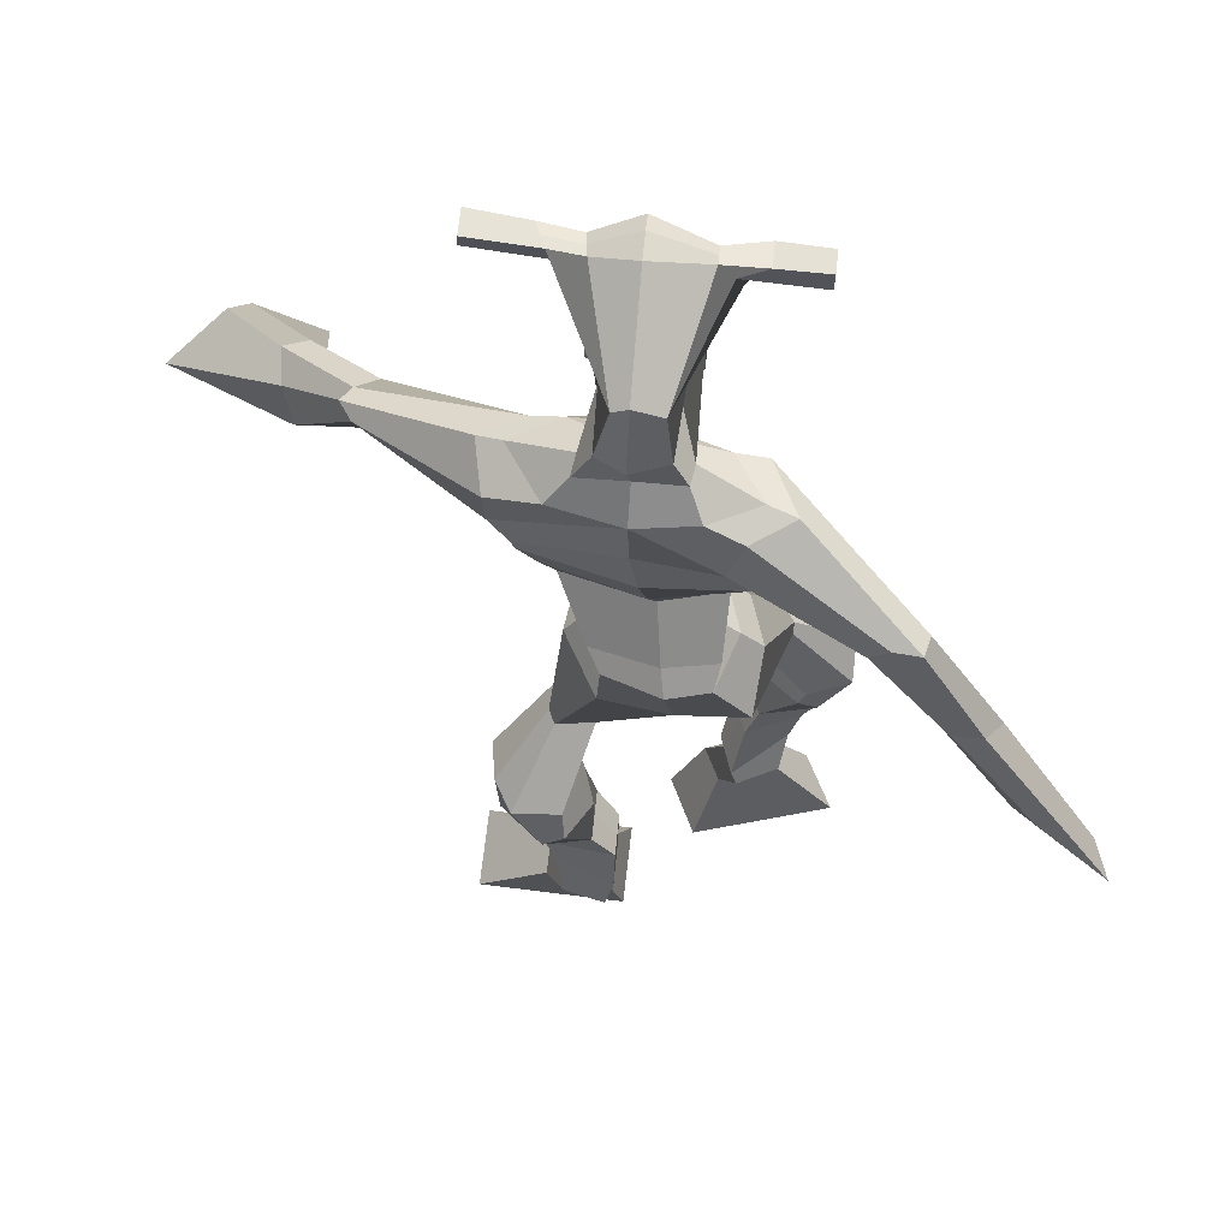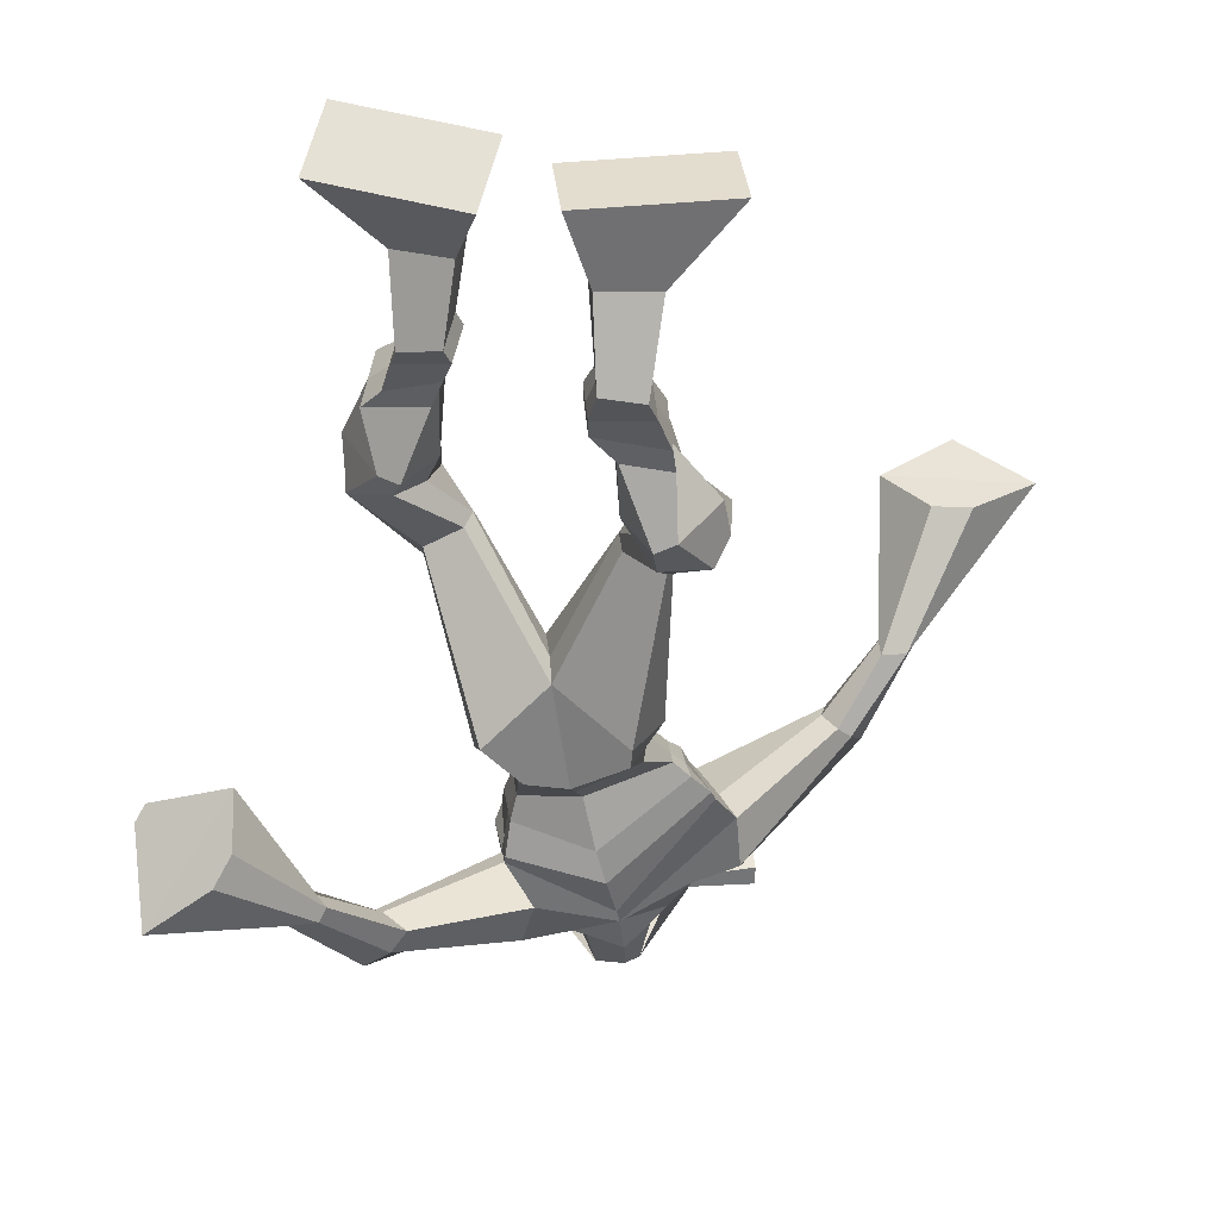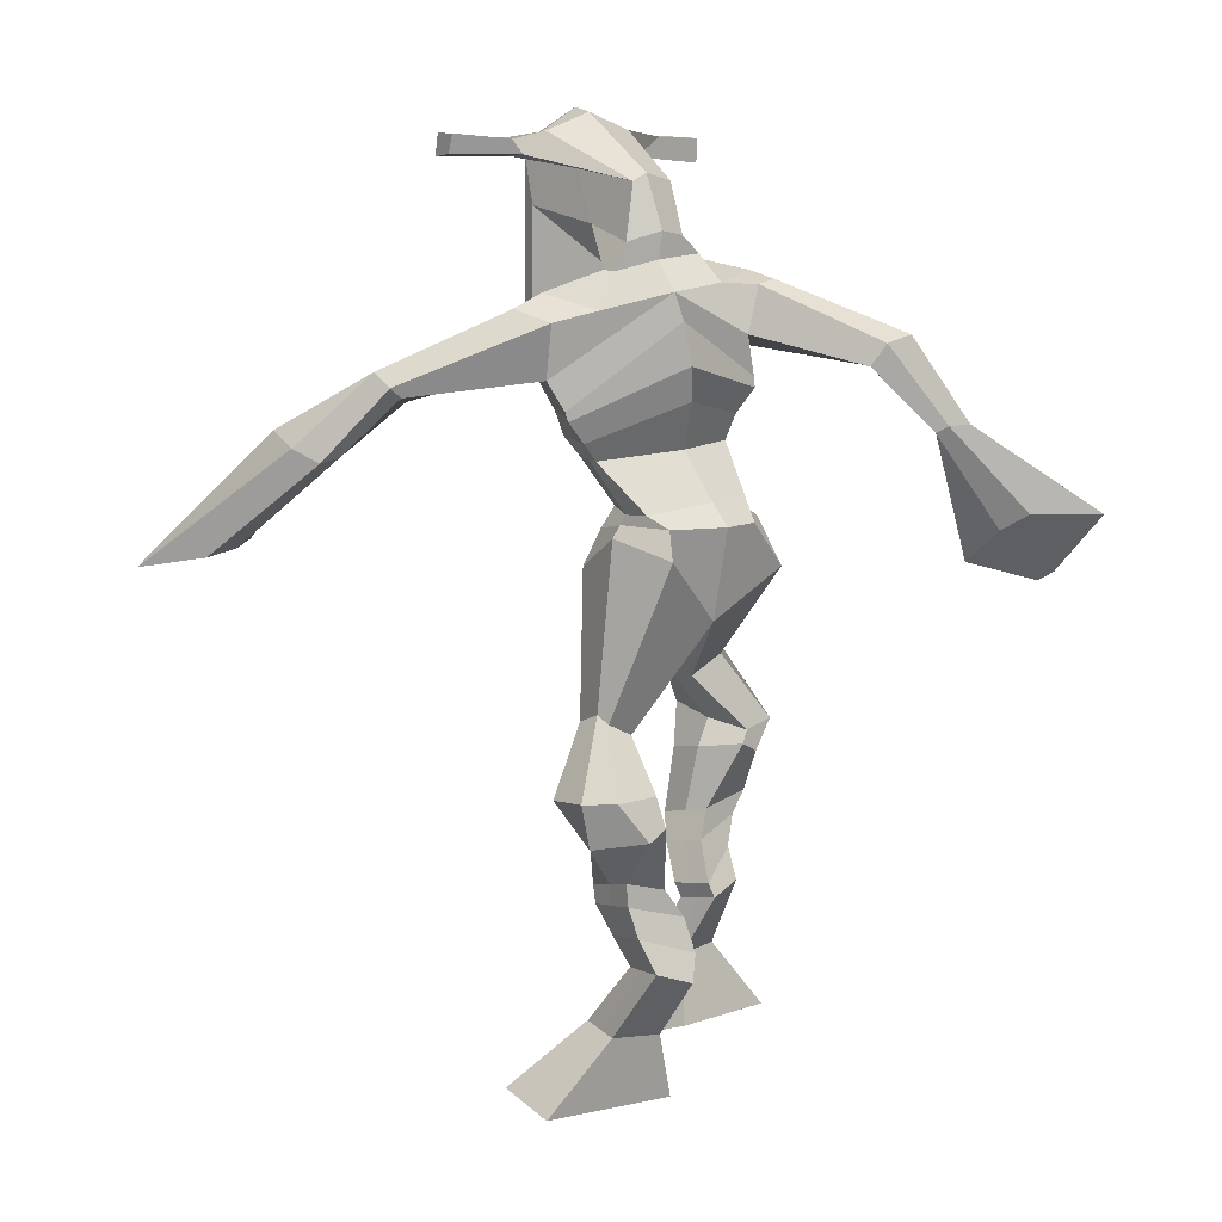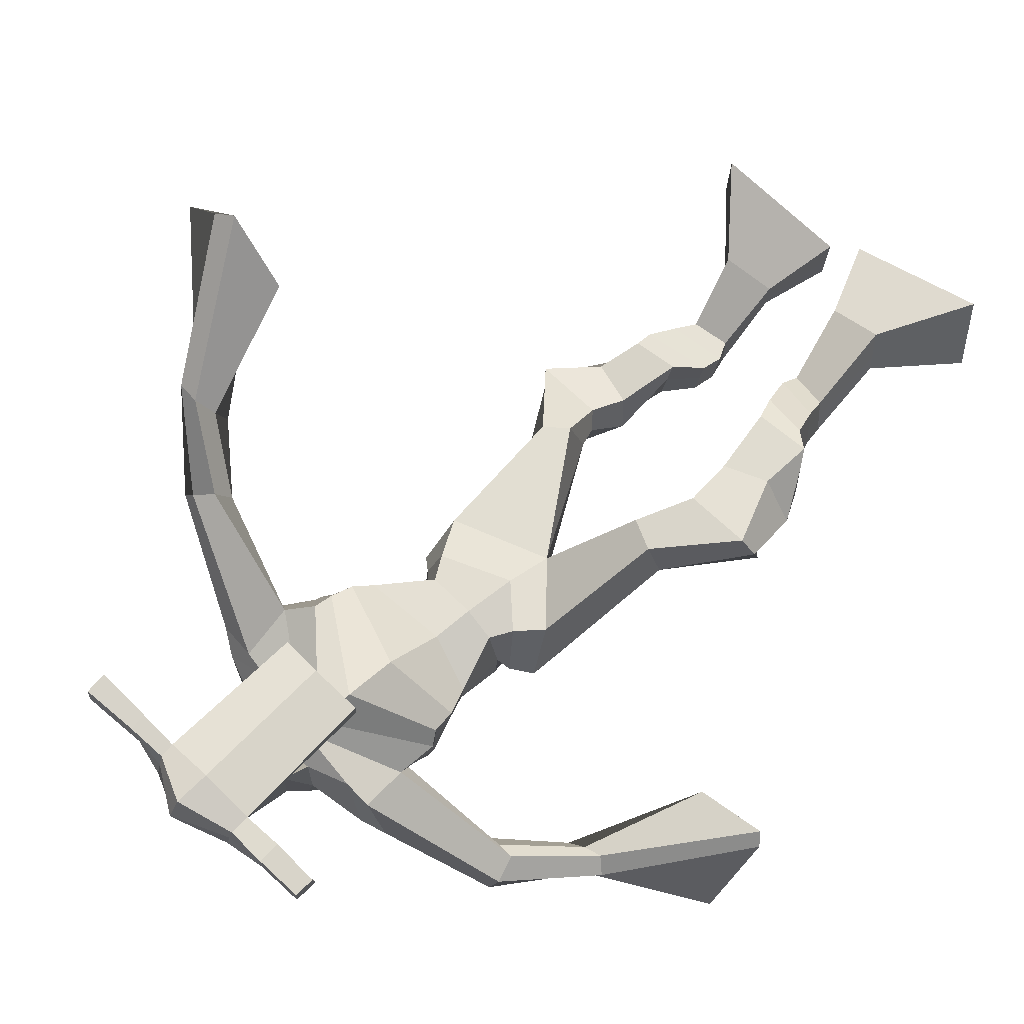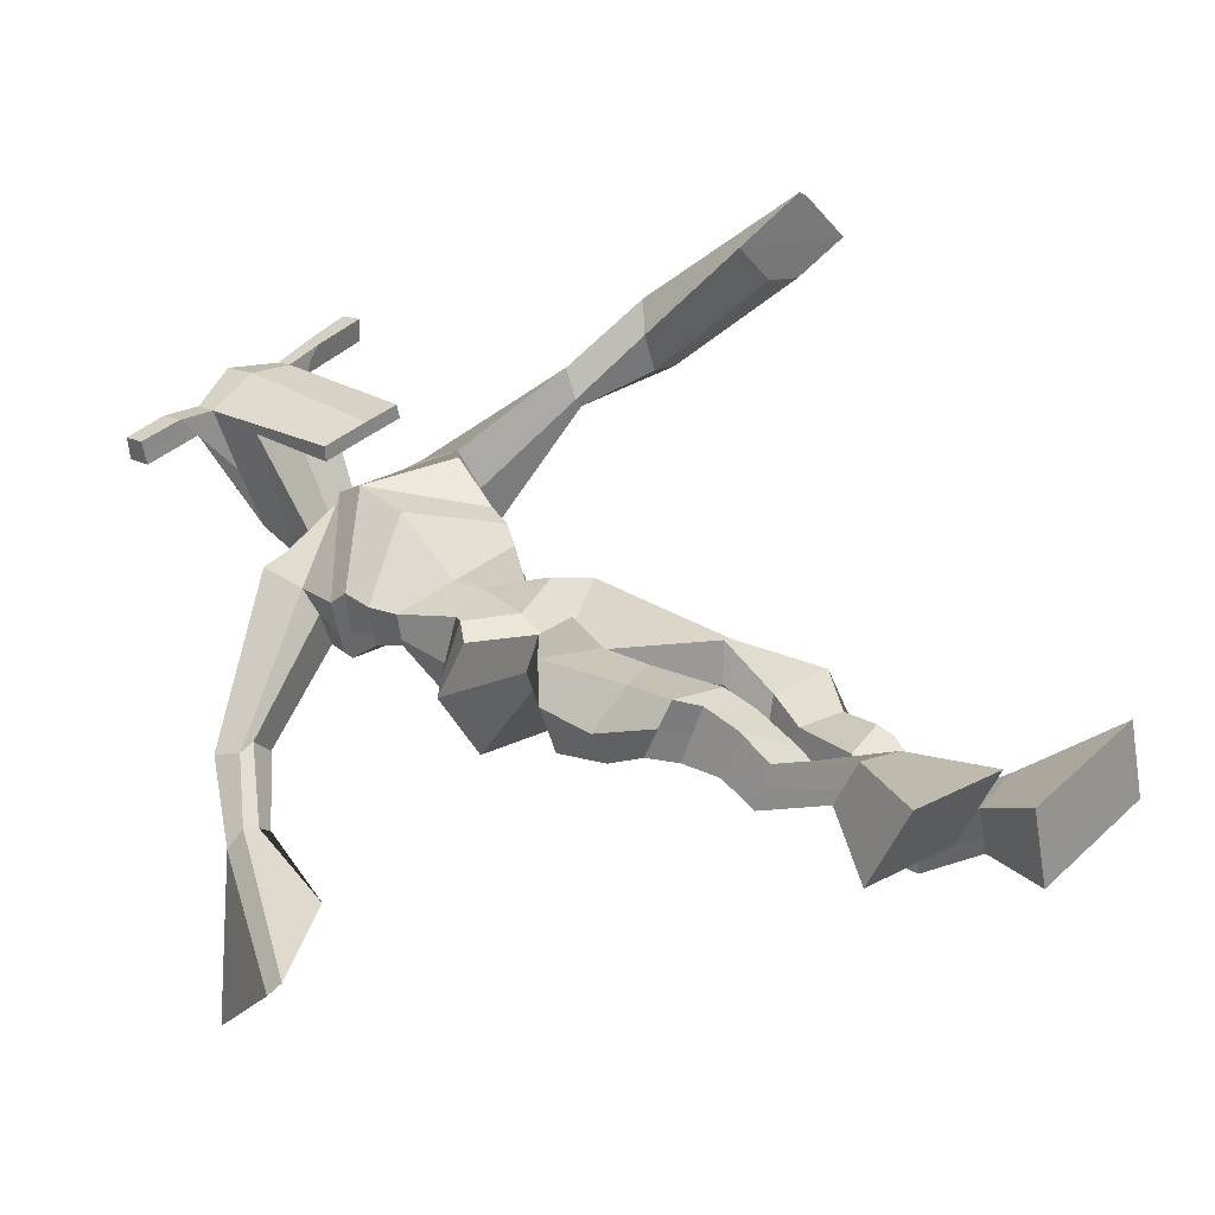
<metadata>
{"format":"obj","ext":"obj","renderer":"f3d","projection":"perspective","resolution":1024,"background":"white","views":[{"elev":-27.0,"azim":179.3,"up":"+Z"},{"elev":-47.0,"azim":2.7,"up":"+Z"},{"elev":11.3,"azim":140.3,"up":"+Y"},{"elev":65.8,"azim":-135.1,"up":"+Z"},{"elev":28.3,"azim":-47.9,"up":"+Z"}]}
</metadata>
<code>
o g
v 0.2761 0.7786 -0.437
v 0.3092 0.6859 -0.4811
v 0.2931 0.7568 -0.3791
v 0.339 0.6479 -0.3799
v 0.197 0.7763 -0.4149
v 0.1068 0.6618 -0.4305
v 0.2141 0.7545 -0.3567
v 0.1367 0.6238 -0.3294
v 0.2558 0.8741 -0.4863
v 0.2688 0.8639 -0.4252
v 0.1974 0.8872 -0.4694
v 0.2102 0.8773 -0.4083
v 0.264 0.8969 -0.4815
v 0.2768 0.8869 -0.4205
v 0.186 0.9298 -0.4376
v 0.1995 0.9165 -0.3749
v 0.2472 0.9528 -0.4447
v 0.2607 0.9395 -0.382
v 0.1698 0.9765 -0.4295
v 0.1864 0.9584 -0.3537
v 0.2295 0.9964 -0.4372
v 0.246 0.9783 -0.3614
v 0.1402 1.007 -0.421
v 0.1584 0.981 -0.3418
v 0.1839 1.094 -0.4671
v 0.229 1.078 -0.362
v 0.1569 1.079 -0.4658
v 0.1639 1.054 -0.3531
v 0.1735 1.113 -0.4634
v 0.2263 1.148 -0.3645
v 0.1125 1.119 -0.448
v 0.1219 1.156 -0.3391
v 0.2521 1.2 -0.428
v 0.2629 1.232 -0.368
v 0.198 1.228 -0.4311
v 0.2208 1.248 -0.3814
v 0.3571 1.321 -0.592
v 0.3481 1.331 -0.4897
v 0.2637 1.395 -0.6295
v 0.2633 1.419 -0.4739
v 0.4382 0.7295 -0.5748
v 0.4094 0.6258 -0.5646
v 0.4311 0.7368 -0.5108
v 0.3968 0.639 -0.454
v 0.5194 0.7401 -0.5666
v 0.618 0.6344 -0.5418
v 0.5121 0.7477 -0.5028
v 0.6054 0.6476 -0.4312
v 0.4382 0.8243 -0.6451
v 0.4359 0.8278 -0.5809
v 0.496 0.8459 -0.6344
v 0.4903 0.8404 -0.571
v 0.4264 0.8639 -0.6368
v 0.4207 0.8581 -0.574
v 0.5053 0.8924 -0.6063
v 0.4993 0.8829 -0.5418
v 0.4245 0.9098 -0.6101
v 0.4186 0.9003 -0.5455
v 0.5208 0.9407 -0.6029
v 0.5152 0.9271 -0.5246
v 0.4567 0.9547 -0.6058
v 0.4494 0.9412 -0.5276
v 0.5233 0.9749 -0.6019
v 0.5155 0.9537 -0.5196
v 0.4927 1.059 -0.6488
v 0.4665 1.037 -0.5354
v 0.5224 1.043 -0.6505
v 0.5333 1.019 -0.5347
v 0.4958 1.102 -0.6329
v 0.4822 1.091 -0.5151
v 0.563 1.101 -0.6312
v 0.5887 1.089 -0.5224
v 0.4525 1.161 -0.5275
v 0.4658 1.161 -0.4569
v 0.5059 1.187 -0.5427
v 0.5054 1.18 -0.4789
v 0.4536 1.419 -0.6163
v 0.4823 1.395 -0.4578
v 0.4214 1.782 -0.5807
v 0.393 1.789 -0.4478
v 0.3103 1.72 -0.6066
v 0.264 1.722 -0.5035
v 0.5837 1.667 -0.5052
v 0.5318 1.693 -0.3859
v 0.3373 1.791 -0.5808
v 0.3018 1.793 -0.4878
v 0.2895 1.787 -0.6045
v 0.2599 1.793 -0.4949
v 0.1493 1.671 -0.6834
v 0.09084 1.665 -0.6585
v 0.1252 1.703 -0.6921
v 0.07948 1.704 -0.6718
v 0.05757 1.574 -0.7242
v 0.001901 1.562 -0.6887
v 0.04757 1.584 -0.7402
v -0.01543 1.576 -0.7191
v -0.0406 1.429 -0.7607
v -0.1358 1.344 -0.7511
v -0.06459 1.454 -0.7956
v -0.149 1.357 -0.7701
v 0.5174 1.759 -0.5371
v 0.4911 1.775 -0.4316
v 0.5864 1.745 -0.5203
v 0.5329 1.768 -0.4267
v 0.7261 1.642 -0.3695
v 0.711 1.657 -0.3107
v 0.7443 1.657 -0.3701
v 0.742 1.675 -0.3337
v 0.7877 1.561 -0.3117
v 0.8037 1.597 -0.2199
v 0.8226 1.555 -0.3152
v 0.8391 1.594 -0.2267
v 0.8639 1.424 -0.1638
v 0.9017 1.407 -0.04473
v 0.9197 1.419 -0.1759
v 0.9324 1.419 -0.06069
v 0.4089 2.019 -0.3828
v 0.4024 2.009 -0.314
v 0.3261 1.992 -0.3692
v 0.3232 1.982 -0.3377
v 0.468 1.993 -0.3604
v 0.469 1.979 -0.3192
v 0.4723 1.89 -0.3356
v 0.4061 1.894 -0.3425
v 0.3323 1.875 -0.349
v 0.3721 1.855 -0.5391
v 0.4613 1.848 -0.5258
v 0.4244 1.863 -0.558
v 0.4701 1.957 -0.3163
v 0.3231 1.952 -0.335
v 0.4428 1.929 -0.518
v 0.4214 1.94 -0.5206
v 0.3997 1.956 -0.3052
v 0.3809 1.928 -0.5243
v 0.1977 1.979 -0.3721
v 0.1945 1.98 -0.3394
v 0.1943 1.95 -0.336
v 0.1977 1.944 -0.3693
v 0.6094 1.991 -0.3338
v 0.6055 1.991 -0.2953
v 0.6071 1.959 -0.2911
v 0.6106 1.964 -0.327
v 0.296 1.566 -0.5459
v 0.3831 1.561 -0.5568
v 0.502 1.551 -0.5104
v 0.4958 1.552 -0.4695
v 0.3698 1.543 -0.4704
v 0.2889 1.568 -0.4969
v 0.2852 1.605 -0.5558
v 0.5114 1.581 -0.4521
v 0.2749 1.607 -0.4949
v 0.3969 1.632 -0.5901
v 0.5246 1.577 -0.5127
v 0.368 1.636 -0.4
v 0.526 1.958 -0.3041
v 0.5247 1.984 -0.3074
v 0.5137 1.983 -0.3434
v 0.4966 1.961 -0.3451
v 0.2667 1.982 -0.367
v 0.2632 1.983 -0.3315
v 0.2629 1.95 -0.3278
v 0.3048 1.954 -0.3619
v 0.4078 1.74 -0.3154
v 0.4048 1.739 -0.3378
v 0.3305 1.737 -0.3454
v 0.4708 1.74 -0.3311
v 0.466 1.74 -0.3095
v 0.3299 1.737 -0.3233
v 0.4088 1.822 -0.4819
v 0.3535 1.83 -0.5525
v 0.4504 1.812 -0.4723
v 0.3624 1.816 -0.4859
v 0.4859 1.81 -0.5308
v 0.4182 1.824 -0.5431
v 0.2764 1.642 -0.585
v 0.519 1.616 -0.4421
v 0.2695 1.644 -0.4855
v 0.4081 1.682 -0.6018
v 0.5511 1.609 -0.5114
v 0.3704 1.716 -0.3879
v 0.2745 1.657 -0.5807
v 0.5008 1.659 -0.3747
v 0.2591 1.661 -0.5017
v 0.4188 1.744 -0.5968
v 0.5559 1.623 -0.5109
v 0.3821 1.77 -0.4199
v 0.3775 1.494 -0.6116
v 0.4658 1.48 -0.5757
v 0.3612 1.485 -0.4566
v 0.3043 1.486 -0.6015
v 0.4389 1.479 -0.4746
v 0.3162 1.486 -0.4818
v 0.1207 0.6441 -0.3835
v 0.2817 0.7715 -0.4179
v 0.2026 0.7691 -0.3956
v 0.3231 0.6683 -0.4341
v 0.2623 0.869 -0.4557
v 0.2038 0.8823 -0.4387
v 0.2704 0.8919 -0.451
v 0.1927 0.9231 -0.4063
v 0.254 0.9462 -0.4134
v 0.1781 0.9674 -0.3916
v 0.2378 0.9874 -0.3993
v 0.1493 0.994 -0.3814
v 0.2312 1.088 -0.4197
v 0.1108 1.063 -0.3987
v 0.211 1.13 -0.4184
v 0.1065 1.14 -0.3914
v 0.263 1.197 -0.4032
v 0.1969 1.247 -0.4234
v 0.354 1.33 -0.5331
v 0.25 1.457 -0.5635
v 0.6121 0.6406 -0.4904
v 0.4359 0.7316 -0.5536
v 0.517 0.7426 -0.5454
v 0.4035 0.6319 -0.5132
v 0.437 0.8257 -0.6134
v 0.4931 0.843 -0.6032
v 0.4235 0.8609 -0.6056
v 0.5023 0.8876 -0.5741
v 0.4216 0.905 -0.5778
v 0.518 0.9339 -0.5637
v 0.4531 0.948 -0.5667
v 0.5194 0.9643 -0.5608
v 0.4544 1.048 -0.5939
v 0.5784 1.03 -0.5897
v 0.4775 1.096 -0.5731
v 0.5849 1.094 -0.5796
v 0.449 1.147 -0.5083
v 0.5136 1.199 -0.527
v 0.4944 1.447 -0.5371
v 0.273 1.701 -0.5389
v 0.5606 1.679 -0.4494
v 0.2674 1.804 -0.5602
v 0.2297 1.79 -0.5708
v 0.1159 1.666 -0.653
v 0.09003 1.714 -0.7039
v 0.03139 1.566 -0.704
v 0.008338 1.585 -0.744
v -0.03667 1.375 -0.6988
v -0.1437 1.455 -0.8652
v 0.5615 1.781 -0.4666
v 0.5946 1.76 -0.4479
v 0.7046 1.633 -0.3502
v 0.7584 1.679 -0.3536
v 0.7873 1.579 -0.264
v 0.8387 1.573 -0.2702
v 0.7978 1.422 -0.09729
v 1.007 1.411 -0.1395
v 0.4053 2.025 -0.3472
v 0.3247 1.987 -0.3534
v 0.4685 1.986 -0.3398
v 0.4555 1.869 -0.4445
v 0.3632 1.858 -0.4551
v 0.4577 1.943 -0.4171
v 0.3507 1.94 -0.4297
v 0.1961 1.98 -0.3558
v 0.196 1.947 -0.3526
v 0.6074 1.991 -0.3146
v 0.6089 1.962 -0.3091
v 0.4989 1.551 -0.4917
v 0.2947 1.567 -0.5365
v 0.5189 1.579 -0.488
v 0.2814 1.605 -0.5336
v 0.5113 1.96 -0.3246
v 0.5192 1.983 -0.3254
v 0.2839 1.952 -0.3448
v 0.2649 1.983 -0.3492
v 0.346 1.824 -0.5208
v 0.4786 1.81 -0.4986
v 0.5375 1.611 -0.4882
v 0.2745 1.643 -0.5462
v 0.5475 1.626 -0.4881
v 0.2699 1.66 -0.5538
v 0.3005 1.485 -0.5478
v 0.4604 1.475 -0.5241
v 0.3731 1.462 -0.6378
v 0.4495 1.462 -0.6043
v 0.3533 1.404 -0.4616
v 0.3139 1.461 -0.6279
v 0.4563 1.448 -0.4653
v 0.2949 1.457 -0.469
v 0.4745 1.462 -0.529
v 0.2802 1.48 -0.5568
f 1 5 11 9
f 4 3 7 8
f 193 195 5 6
f 193 196 4 8
f 196 194 3 4
f 6 5 1 2
f 198 12 16 200
f 7 3 10 12
f 195 7 12 198
f 194 1 9 197
f 200 16 20 202
f 12 10 14 16
f 9 11 15 13
f 197 9 13 199
f 20 18 22 24
f 16 14 18 20
f 13 15 19 17
f 199 13 17 201
f 21 23 27 25
f 17 19 23 21
f 201 17 21 203
f 202 20 24 204
f 206 28 32 208
f 203 21 25 205
f 204 24 28 206
f 24 22 26 28
f 29 31 35 33
f 28 26 30 32
f 25 27 31 29
f 205 25 29 207
f 209 33 37 211
f 207 29 33 209
f 208 32 36 210
f 32 30 34 36
f 185 184 79 83
f 210 36 40 212
f 36 34 38 40
f 33 35 39 37
f 41 49 51 45
f 44 48 47 43
f 213 46 45 215
f 213 48 44 216
f 216 44 43 214
f 46 42 41 45
f 218 220 56 52
f 47 52 50 43
f 215 218 52 47
f 214 217 49 41
f 220 222 60 56
f 52 56 54 50
f 49 53 55 51
f 217 219 53 49
f 60 64 62 58
f 56 60 58 54
f 53 57 59 55
f 219 221 57 53
f 61 65 67 63
f 57 61 63 59
f 221 223 61 57
f 222 224 64 60
f 226 228 72 68
f 223 225 65 61
f 224 226 68 64
f 64 68 66 62
f 69 73 75 71
f 68 72 70 66
f 65 69 71 67
f 225 227 69 65
f 229 211 37 73
f 227 229 73 69
f 228 230 76 72
f 72 76 74 70
f 184 181 81 79
f 230 231 78 76
f 76 78 38 74
f 73 37 77 75
f 268 159 135 257
f 133 129 122 118
f 186 182 84 80
f 274 183 82 232
f 273 185 83 233
f 183 186 80 82
f 234 235 88 86
f 82 88 92 90
f 82 80 86 88
f 79 81 87 85
f 90 92 96 94
f 235 87 91 237
f 232 82 90 236
f 87 81 89 91
f 95 93 97 99
f 236 90 94 238
f 91 89 93 95
f 237 91 95 239
f 240 98 100 241
f 239 95 99 241
f 94 96 100 98
f 238 94 98 240
f 242 102 104 243
f 83 79 101 103
f 80 84 104 102
f 104 84 106 108
f 108 106 110 112
f 83 103 107 105
f 233 83 105 244
f 243 104 108 245
f 109 111 115 113
f 245 108 112 247
f 105 107 111 109
f 244 105 109 246
f 248 113 115 249
f 246 109 113 248
f 112 110 114 116
f 247 112 116 249
f 250 117 119 251
f 250 118 122 252
f 156 155 141 140
f 131 132 117 121
f 132 134 119 117
f 130 133 118 120
f 172 169 124 125
f 174 170 126 128
f 173 174 128 127
f 270 173 127 253
f 169 171 123 124
f 269 172 125 254
f 129 133 163 167
f 128 126 134 132
f 127 128 132 131
f 253 127 131 255
f 130 125 165 168
f 254 125 130 256
f 258 137 136 257
f 161 160 136 137
f 267 161 137 258
f 159 162 138 135
f 260 142 139 259
f 158 157 139 142
f 266 156 140 259
f 265 158 142 260
f 192 189 147 148
f 276 188 145 261
f 275 192 148 262
f 189 191 146 147
f 187 190 143 144
f 188 187 144 145
f 148 147 154 151
f 261 145 153 263
f 262 148 151 264
f 147 146 150 154
f 144 143 149 152
f 145 144 152 153
f 255 131 158 265
f 252 122 156 266
f 131 121 157 158
f 122 129 155 156
f 119 134 162 159
f 256 130 161 267
f 130 120 160 161
f 251 119 159 268
f 165 164 163 168
f 164 166 167 163
f 133 130 168 163
f 123 129 167 166
f 124 123 166 164
f 125 124 164 165
f 234 86 172 269
f 80 102 171 169
f 242 101 173 270
f 101 79 174 173
f 79 85 170 174
f 86 80 169 172
f 151 154 180 177
f 263 153 179 271
f 264 151 177 272
f 154 150 176 180
f 152 149 175 178
f 153 152 178 179
f 177 180 186 183
f 271 179 185 273
f 272 177 183 274
f 180 176 182 186
f 178 175 181 184
f 179 178 184 185
f 278 277 187 188
f 277 280 190 187
f 279 281 191 189
f 284 282 192 275
f 283 278 188 276
f 282 279 189 192
f 281 283 276 191
f 280 284 275 190
f 175 272 274 181
f 176 271 273 182
f 149 264 272 175
f 150 263 271 176
f 102 242 270 171
f 85 234 269 170
f 120 251 268 160
f 134 256 267 162
f 121 252 266 157
f 129 255 265 155
f 143 262 264 149
f 146 261 263 150
f 190 275 262 143
f 191 276 261 146
f 155 265 260 141
f 157 266 259 139
f 141 260 259 140
f 162 267 258 138
f 138 258 257 135
f 126 254 256 134
f 123 253 255 129
f 170 269 254 126
f 171 270 253 123
f 117 250 252 121
f 118 250 251 120
f 111 247 249 115
f 110 246 248 114
f 114 248 249 116
f 106 244 246 110
f 107 245 247 111
f 103 243 245 107
f 84 233 244 106
f 101 242 243 103
f 93 238 240 97
f 96 239 241 100
f 97 240 241 99
f 92 237 239 96
f 89 236 238 93
f 81 232 236 89
f 88 235 237 92
f 85 87 235 234
f 182 273 233 84
f 181 274 232 81
f 160 268 257 136
f 75 77 231 230
f 71 75 230 228
f 70 74 229 227
f 74 38 211 229
f 66 70 227 225
f 63 67 226 224
f 62 66 225 223
f 67 71 228 226
f 59 63 224 222
f 58 62 223 221
f 54 58 221 219
f 50 54 219 217
f 55 59 222 220
f 43 50 217 214
f 45 51 218 215
f 51 55 220 218
f 42 216 214 41
f 46 213 216 42
f 48 213 215 47
f 35 210 212 39
f 31 208 210 35
f 30 207 209 34
f 34 209 211 38
f 26 205 207 30
f 23 204 206 27
f 22 203 205 26
f 27 206 208 31
f 19 202 204 23
f 18 201 203 22
f 14 199 201 18
f 10 197 199 14
f 15 200 202 19
f 3 194 197 10
f 5 195 198 11
f 11 198 200 15
f 2 1 194 196
f 6 2 196 193
f 8 7 195 193
f 39 212 284 280
f 78 231 283 281
f 40 38 279 282
f 231 77 278 283
f 212 40 282 284
f 38 78 281 279
f 37 39 280 277
f 77 37 277 278

</code>
